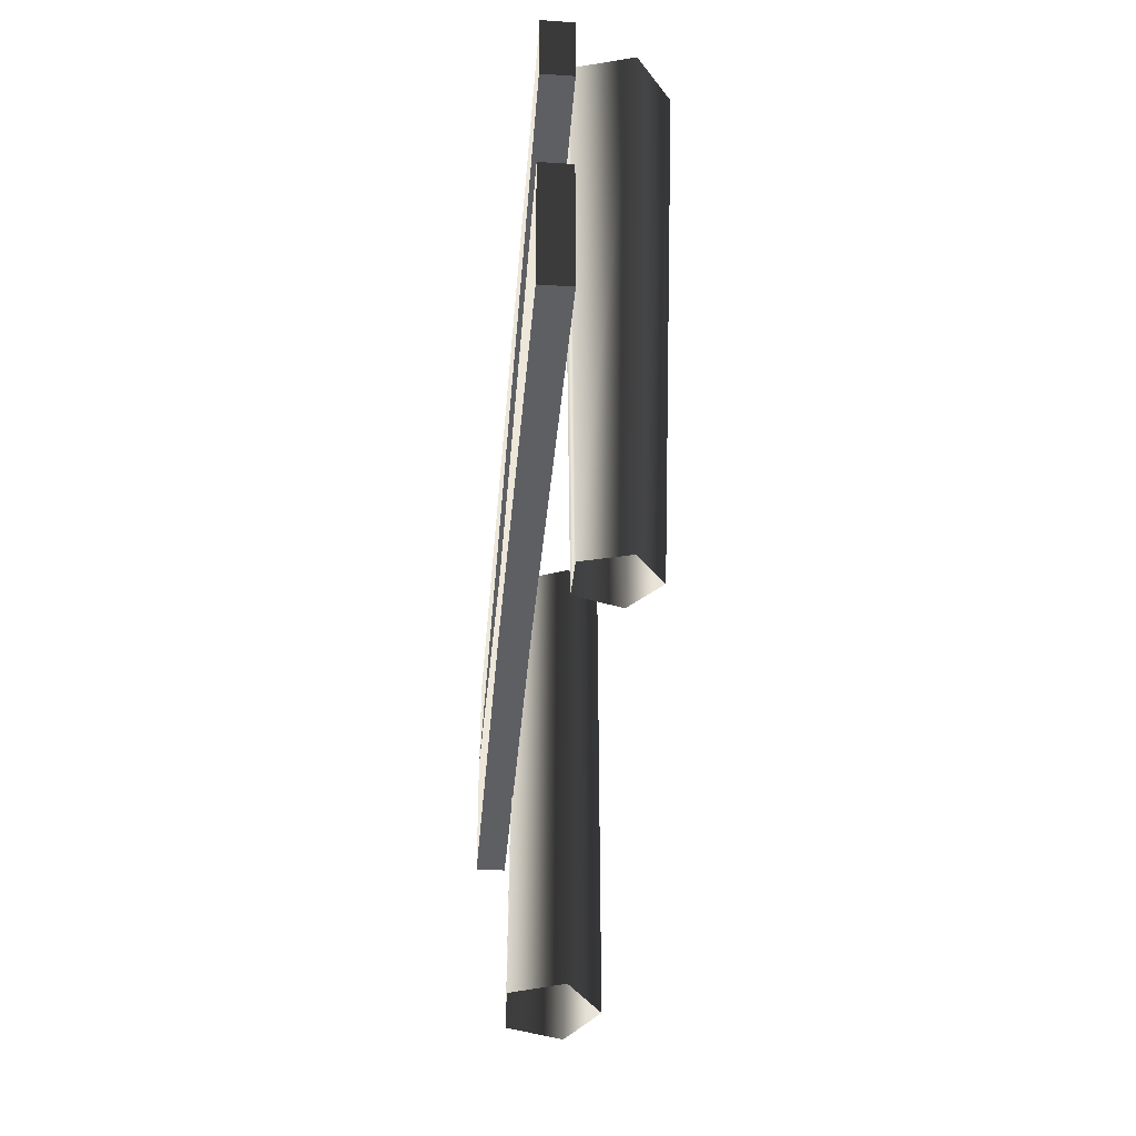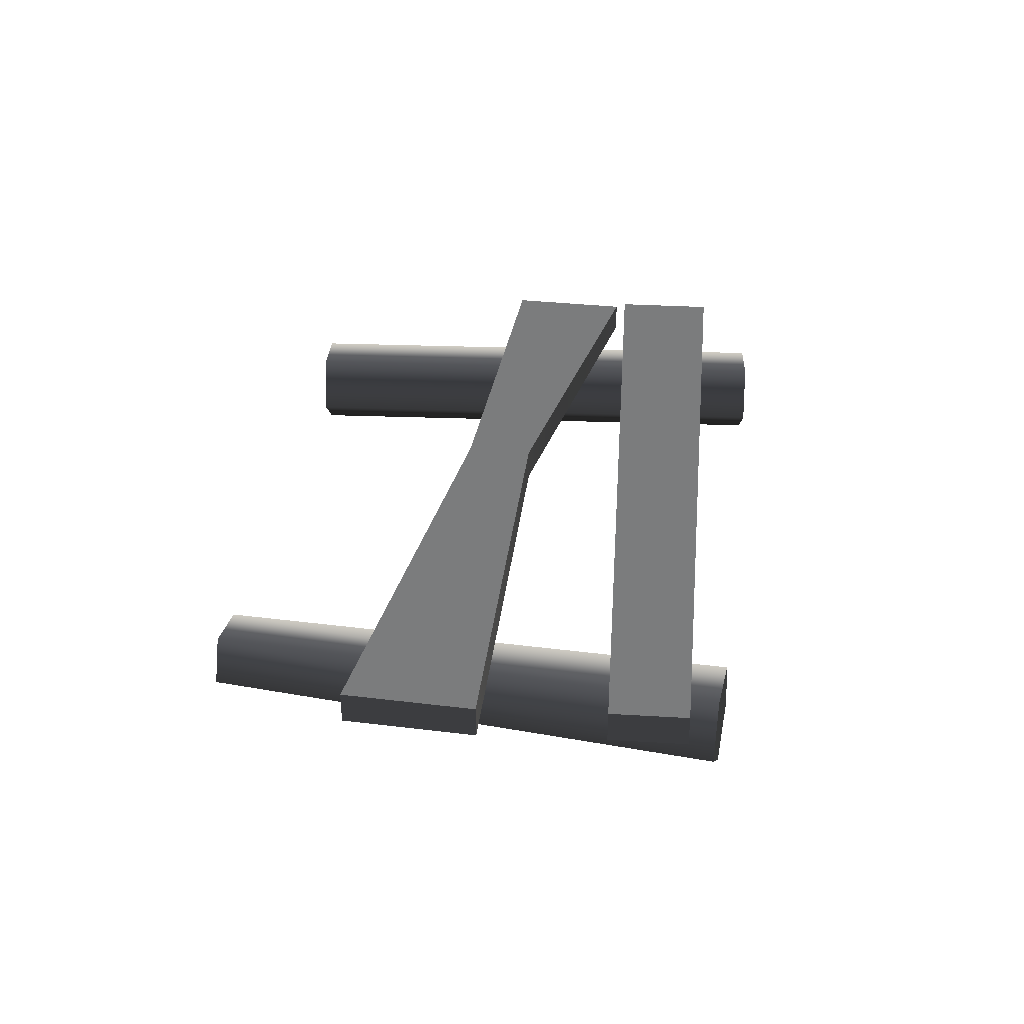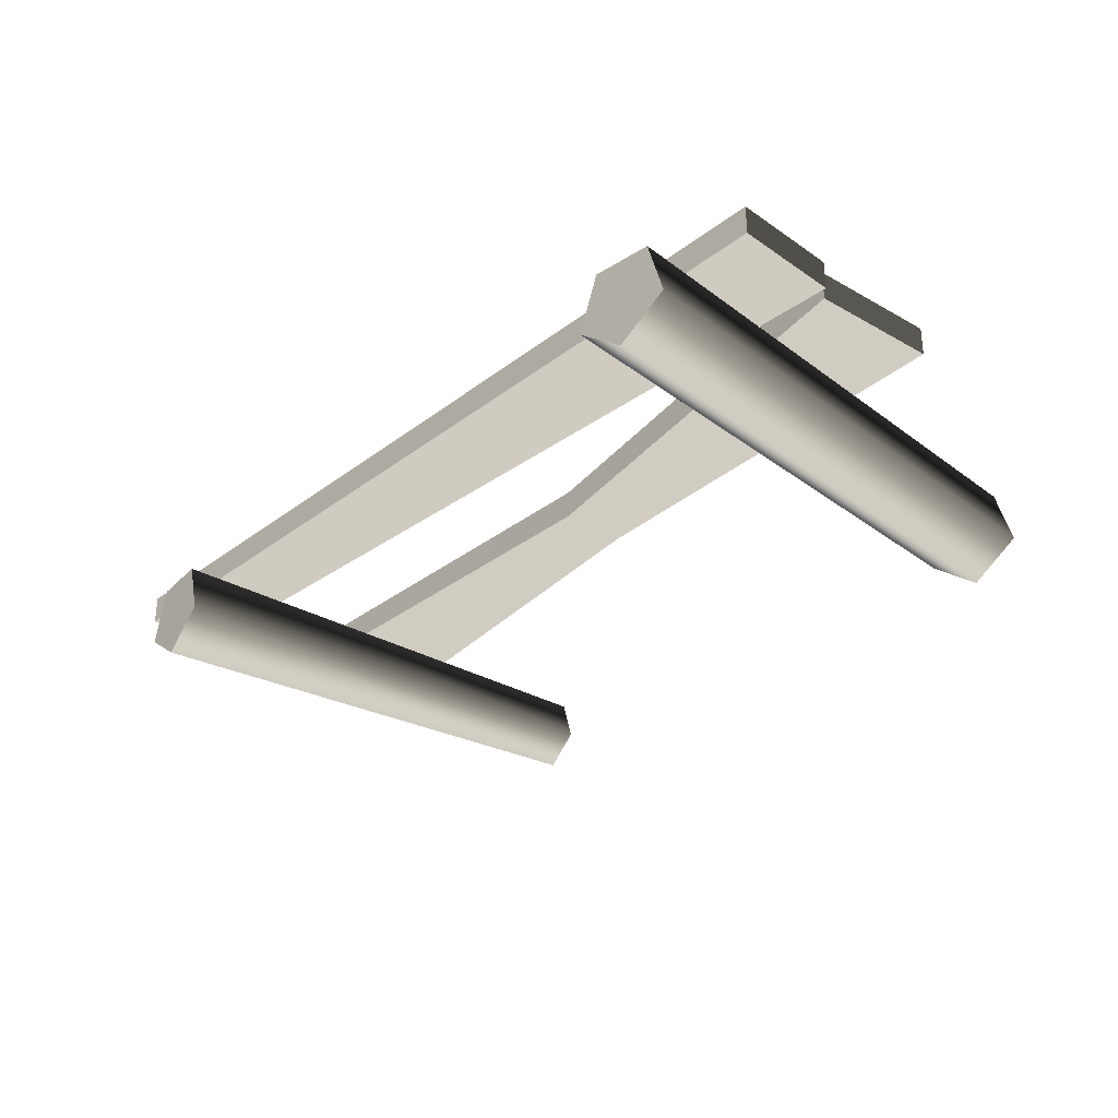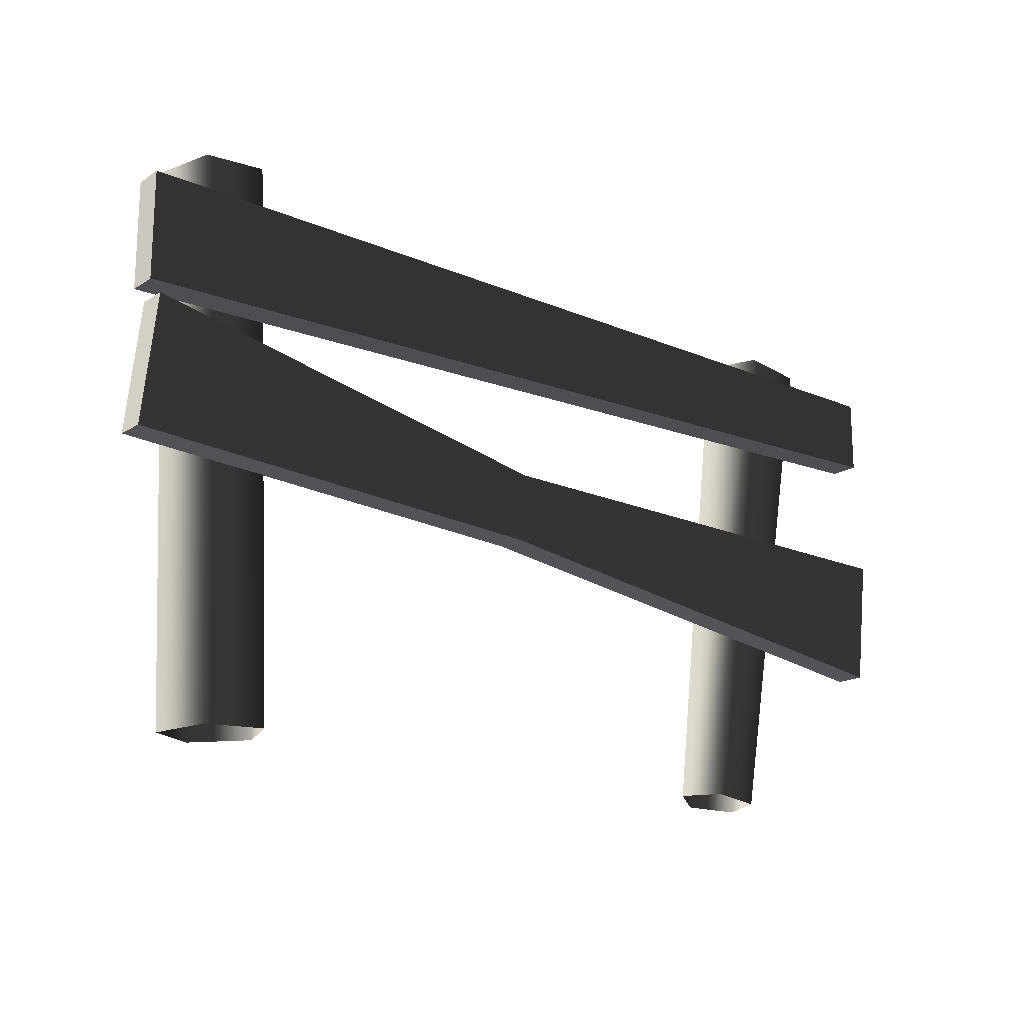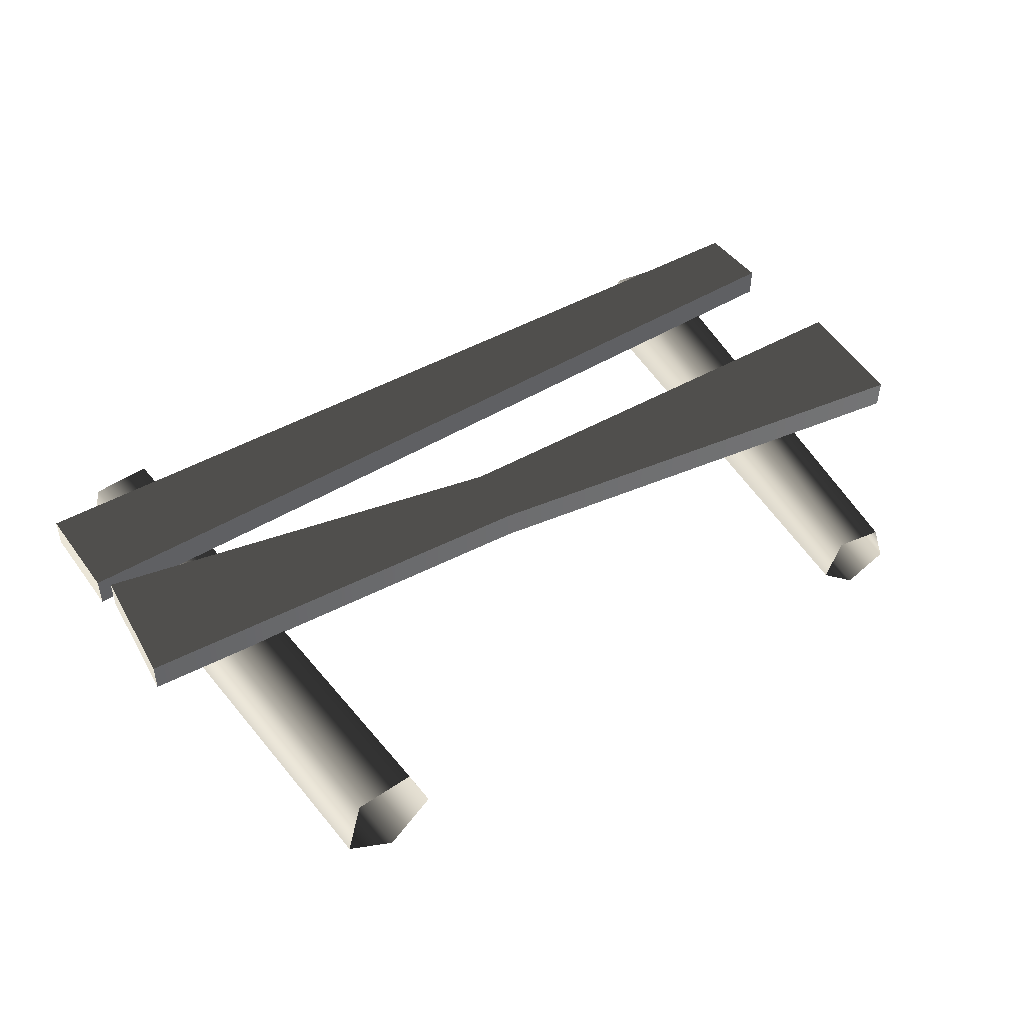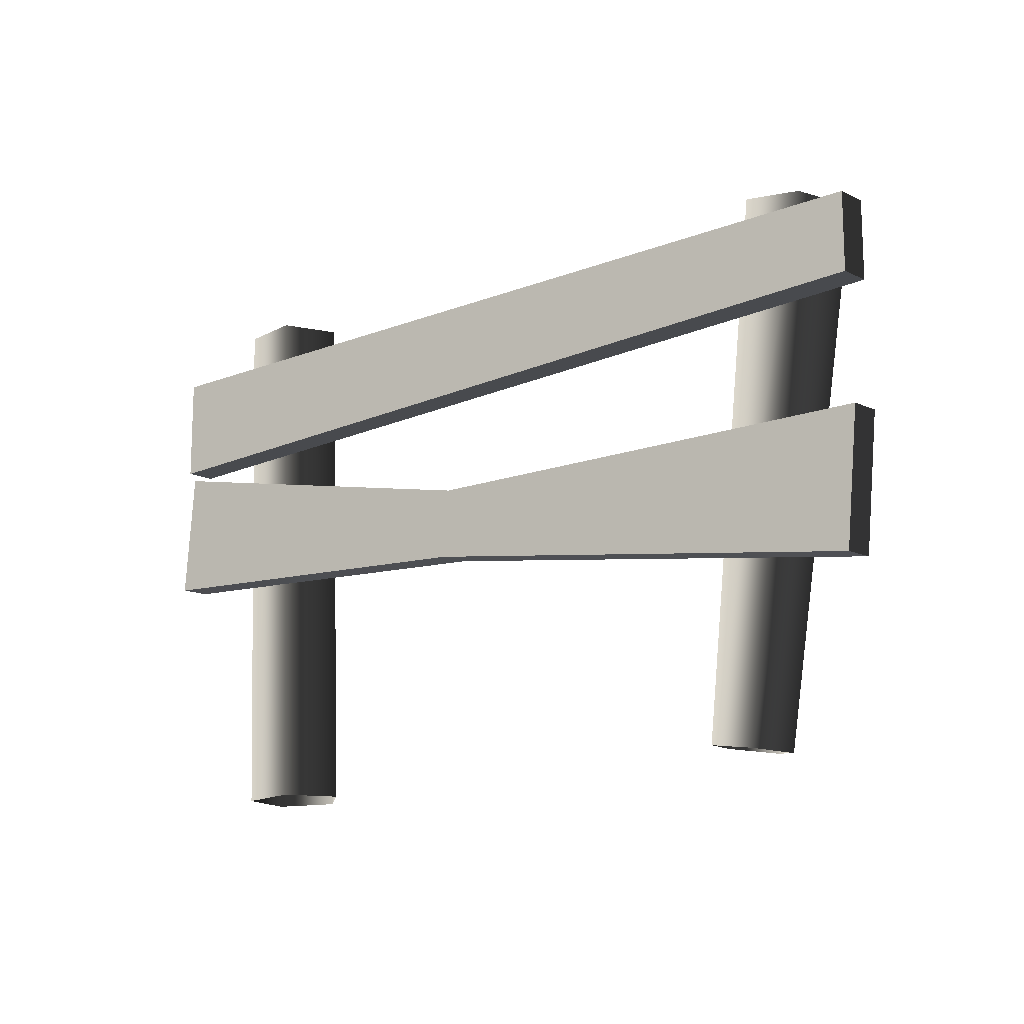
<metadata>
{"format":"obj","ext":"obj","renderer":"f3d","projection":"perspective","resolution":1024,"background":"white","views":[{"elev":-41.8,"azim":85.3,"up":"+Y"},{"elev":30.7,"azim":95.0,"up":"+Z"},{"elev":-31.8,"azim":-134.1,"up":"+Z"},{"elev":-17.6,"azim":-38.3,"up":"+Y"},{"elev":46.1,"azim":-34.2,"up":"+Z"},{"elev":-14.0,"azim":43.1,"up":"+Y"}]}
</metadata>
<code>
v -1.494 0.9279 0.1995
v -1.494 1.274 0.1995
v 1.487 1.223 0.1995
v 1.487 0.9789 0.1995
v -1.494 1.274 0.1995
v -1.494 1.274 0.1017
v 1.487 1.223 0.1017
v 1.487 1.223 0.1995
v -1.494 1.274 0.1017
v -1.494 0.9279 0.1017
v 1.487 0.9789 0.1017
v 1.487 1.223 0.1017
v -1.494 0.9279 0.1017
v -1.494 0.9279 0.1995
v 1.487 0.9789 0.1995
v 1.487 0.9789 0.1017
v 1.487 0.9789 0.1995
v 1.487 1.223 0.1995
v 1.487 1.223 0.1017
v 1.487 0.9789 0.1017
v -1.494 0.9279 0.1017
v -1.494 1.274 0.1017
v -1.494 1.274 0.1995
v -1.494 0.9279 0.1995
v -1.504 0.4754 0.1965
v -1.461 0.8932 0.2012
v -0.1019 0.6145 0.2007
v -0.1252 0.3927 0.1982
v 1.46 0.1643 0.1987
v 1.504 0.5821 0.2033
v -1.461 0.8932 0.2012
v -1.46 0.8943 0.1033
v -0.1017 0.6155 0.1028
v -0.1019 0.6145 0.2007
v 1.504 0.5832 0.1055
v 1.504 0.5821 0.2033
v -1.46 0.8943 0.1033
v -1.504 0.4765 0.09871
v -0.125 0.3937 0.1004
v -0.1017 0.6155 0.1028
v 1.504 0.5832 0.1055
v 1.461 0.1654 0.1009
v -1.504 0.4765 0.09871
v -1.504 0.4754 0.1965
v -0.1252 0.3927 0.1982
v -0.125 0.3937 0.1004
v 1.461 0.1654 0.1009
v 1.46 0.1643 0.1987
v 1.46 0.1643 0.1987
v 1.504 0.5821 0.2033
v 1.504 0.5832 0.1055
v 1.461 0.1654 0.1009
v -1.504 0.4765 0.09871
v -1.46 0.8943 0.1033
v -1.461 0.8932 0.2012
v -1.504 0.4754 0.1965
v -1.245 -0.3317 -0.08637
v -1.322 1.441 -0.09534
v -1.269 1.444 0.09126
v -1.192 -0.3284 0.1002
v -1.076 1.452 0.09859
v -0.9981 -0.3199 0.1076
v -1.009 1.454 -0.08348
v -0.9313 -0.3179 -0.0745
v -1.161 1.447 -0.2033
v -1.084 -0.3252 -0.1944
v -1.322 1.441 -0.09534
v -1.245 -0.3317 -0.08637
v -1.322 1.441 -0.09534
v -1.161 1.447 -0.2033
v -1.009 1.454 -0.08348
v -1.269 1.444 0.09126
v -1.076 1.452 0.09859
v 1.059 -0.3342 -0.07723
v 1.327 1.309 -0.08561
v 1.172 1.331 -0.1989
v 0.9391 -0.3173 -0.1643
v 1.017 1.353 -0.08427
v 0.8201 -0.3005 -0.07621
v 1.077 1.345 0.09994
v 0.8663 -0.307 0.06528
v 1.269 1.318 0.09911
v 1.014 -0.3278 0.06465
v 1.327 1.309 -0.08561
v 1.059 -0.3342 -0.07723
v 1.017 1.353 -0.08427
v 1.172 1.331 -0.1989
v 1.327 1.309 -0.08561
v 1.269 1.318 0.09911
v 1.077 1.345 0.09994
g Farm_fence1_1272_153
f 1 3 2
f 1 4 3
f 5 7 6
f 5 8 7
f 9 11 10
f 9 12 11
f 13 15 14
f 13 16 15
f 17 19 18
f 17 20 19
f 21 23 22
f 21 24 23
f 25 27 26
f 25 28 27
f 27 28 29
f 27 29 30
f 31 33 32
f 31 34 33
f 34 35 33
f 34 36 35
f 37 39 38
f 37 40 39
f 39 40 41
f 39 41 42
f 43 45 44
f 43 46 45
f 45 46 47
f 45 47 48
f 49 51 50
f 49 52 51
f 53 55 54
f 53 56 55
f 57 59 58
f 57 60 59
f 60 61 59
f 60 62 61
f 62 63 61
f 62 64 63
f 64 65 63
f 64 66 65
f 66 67 65
f 66 68 67
f 69 71 70
f 71 69 72
f 71 72 73
f 74 76 75
f 74 77 76
f 77 78 76
f 77 79 78
f 79 80 78
f 79 81 80
f 81 82 80
f 81 83 82
f 83 84 82
f 83 85 84
f 86 88 87
f 88 86 89
f 89 86 90

</code>
